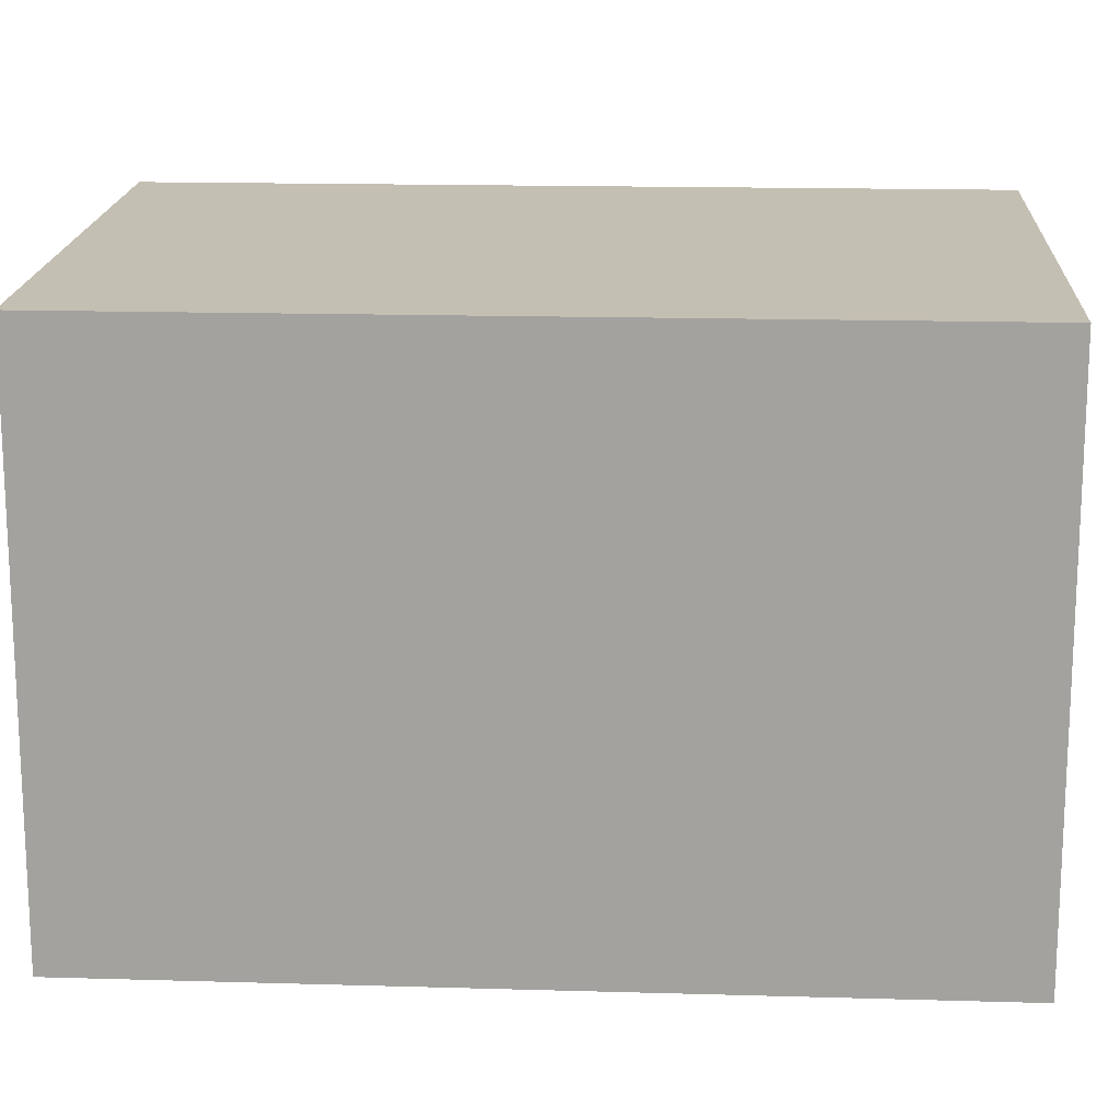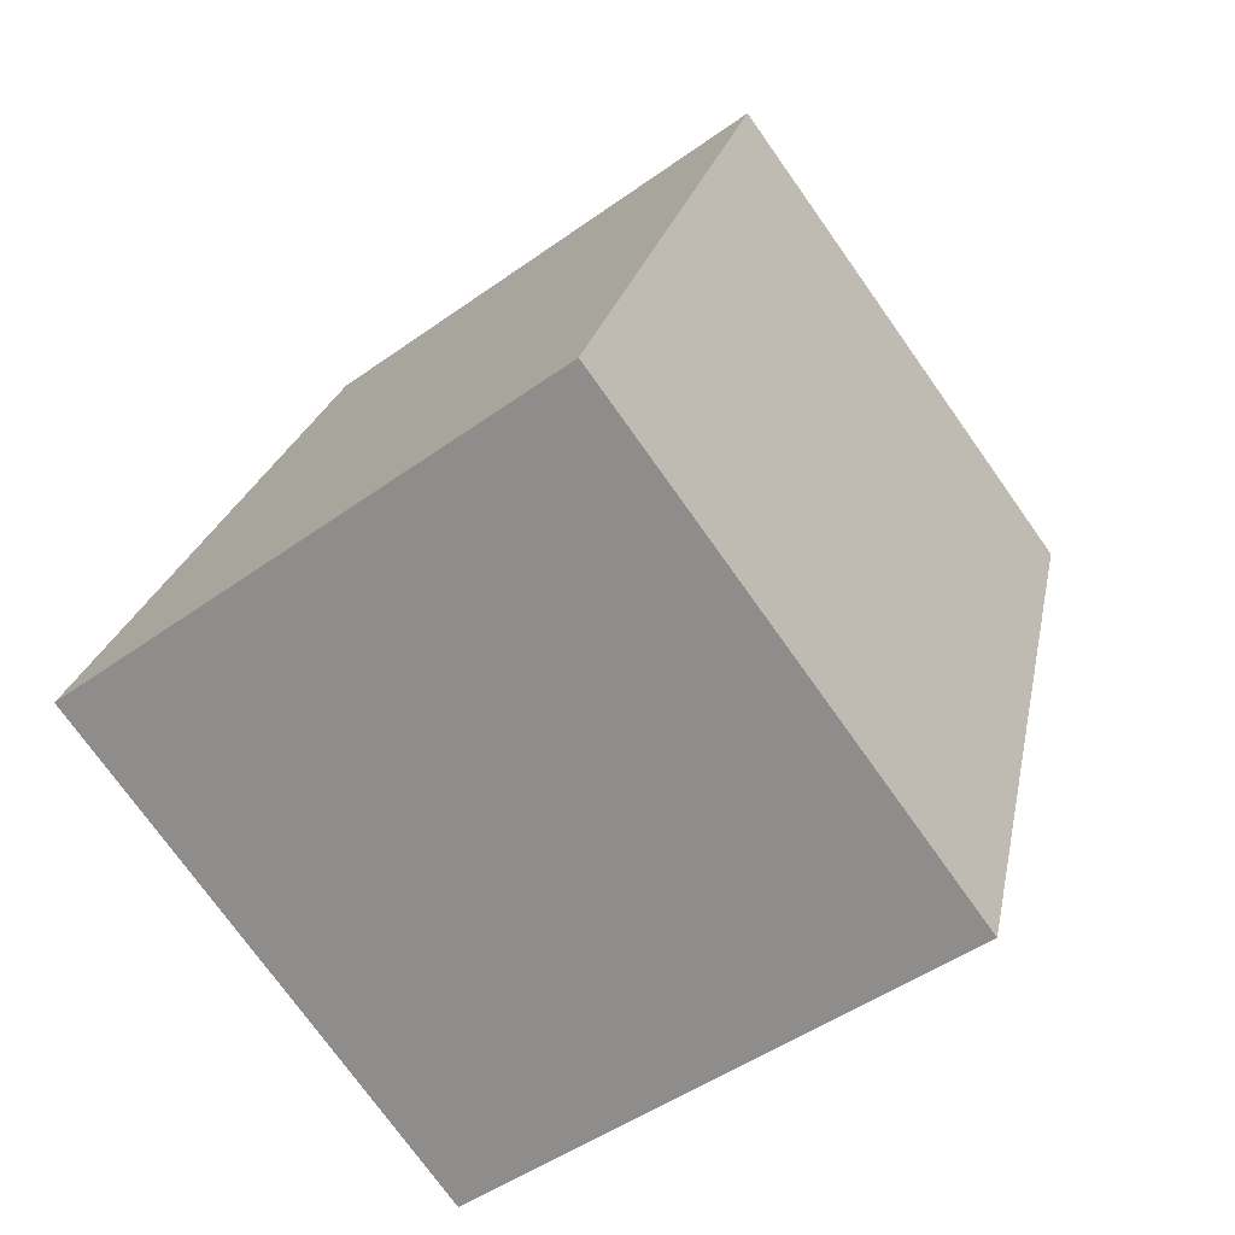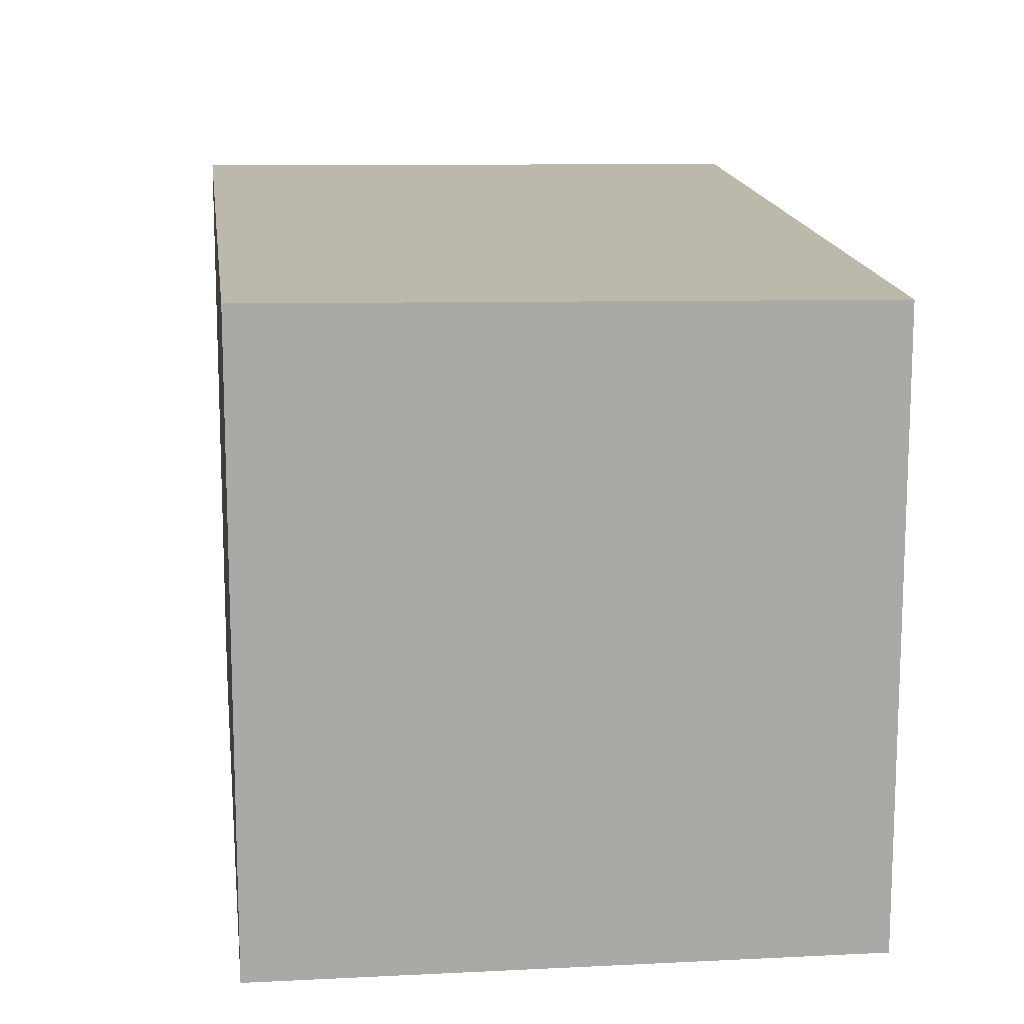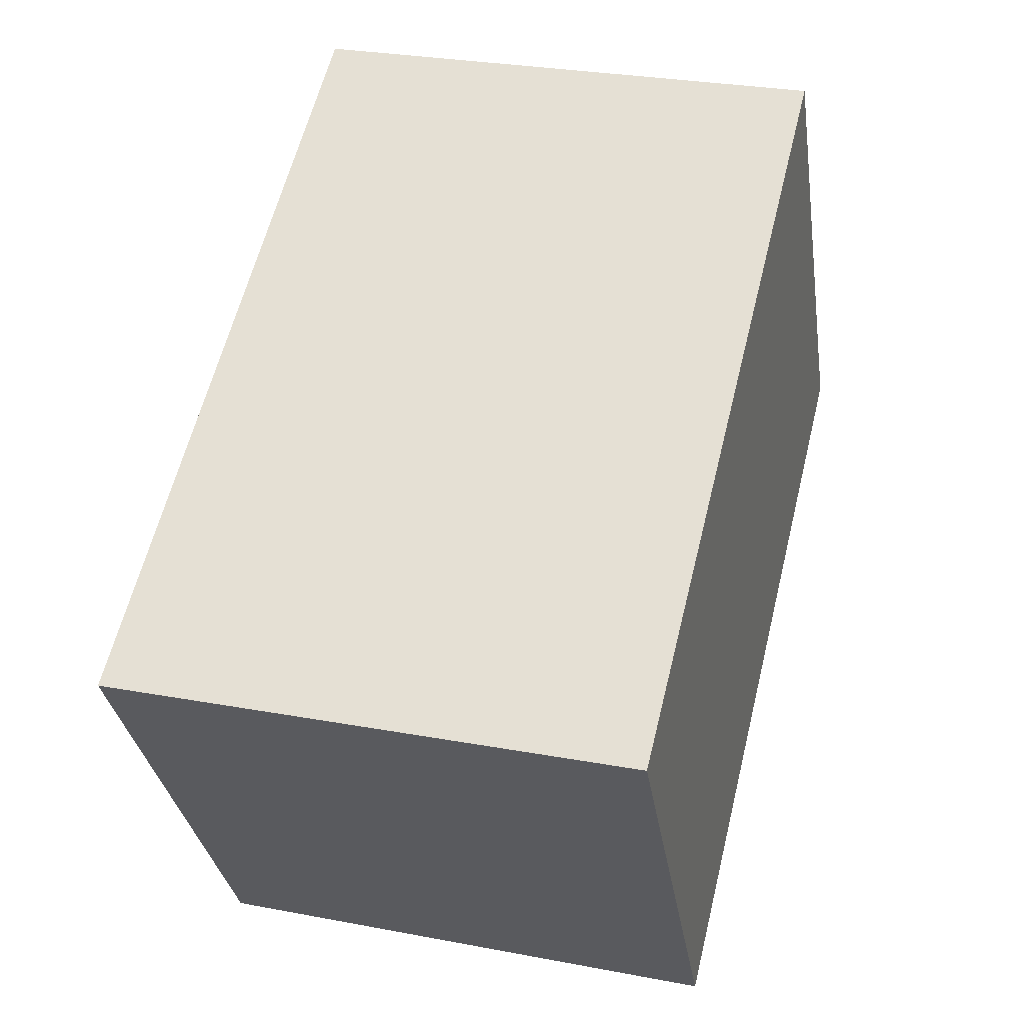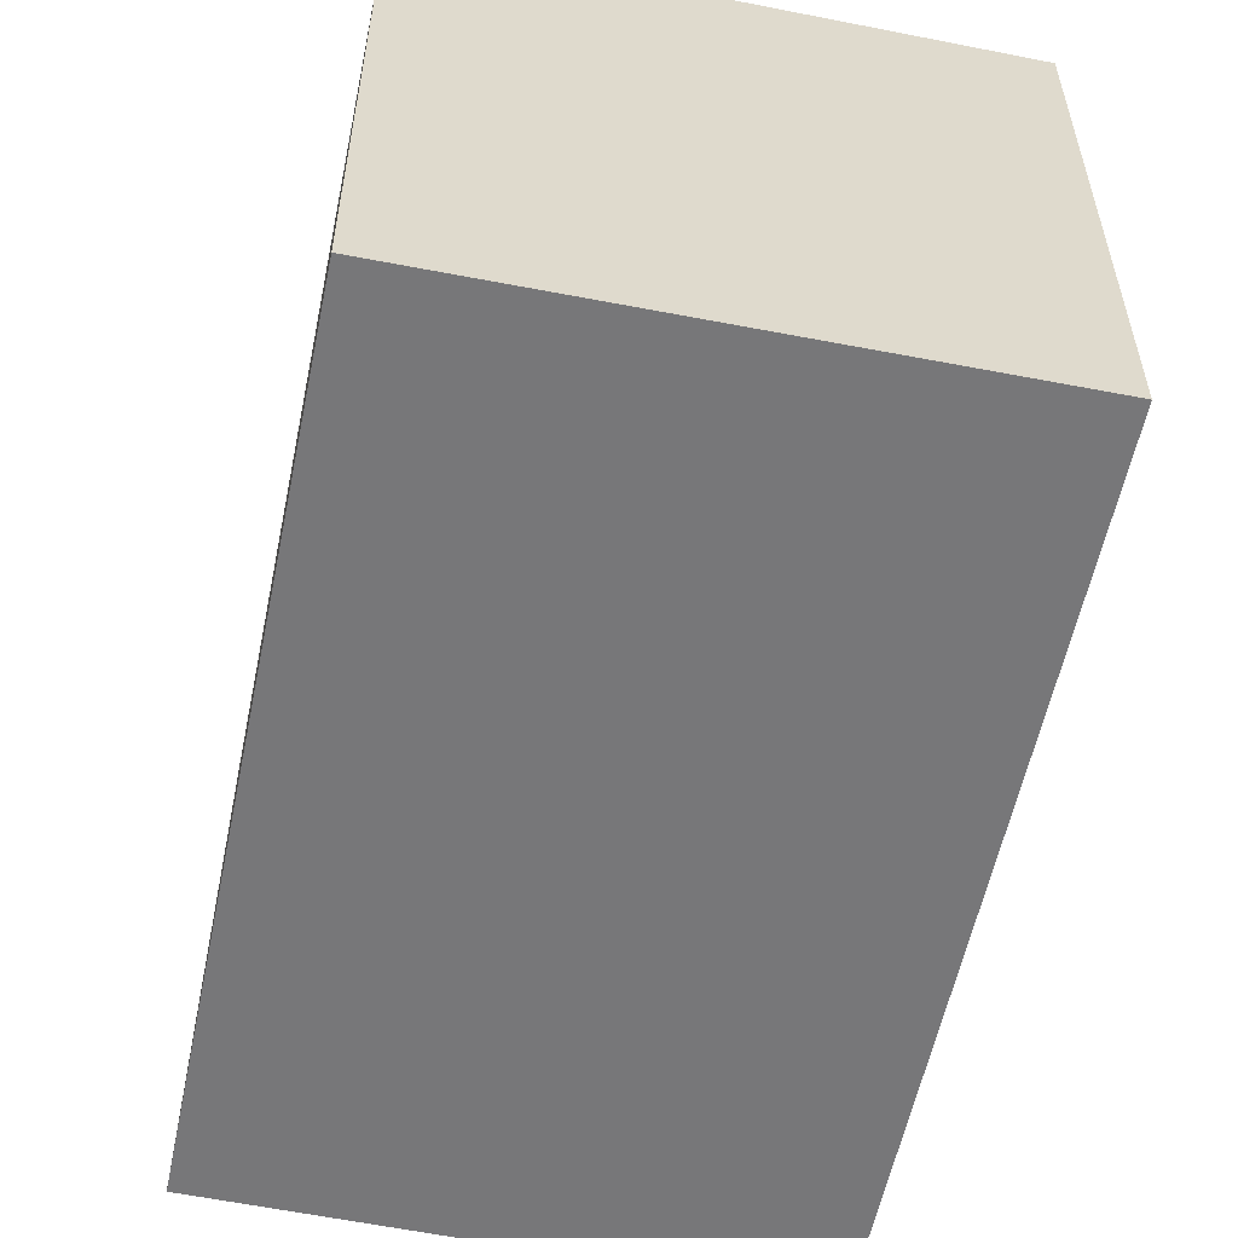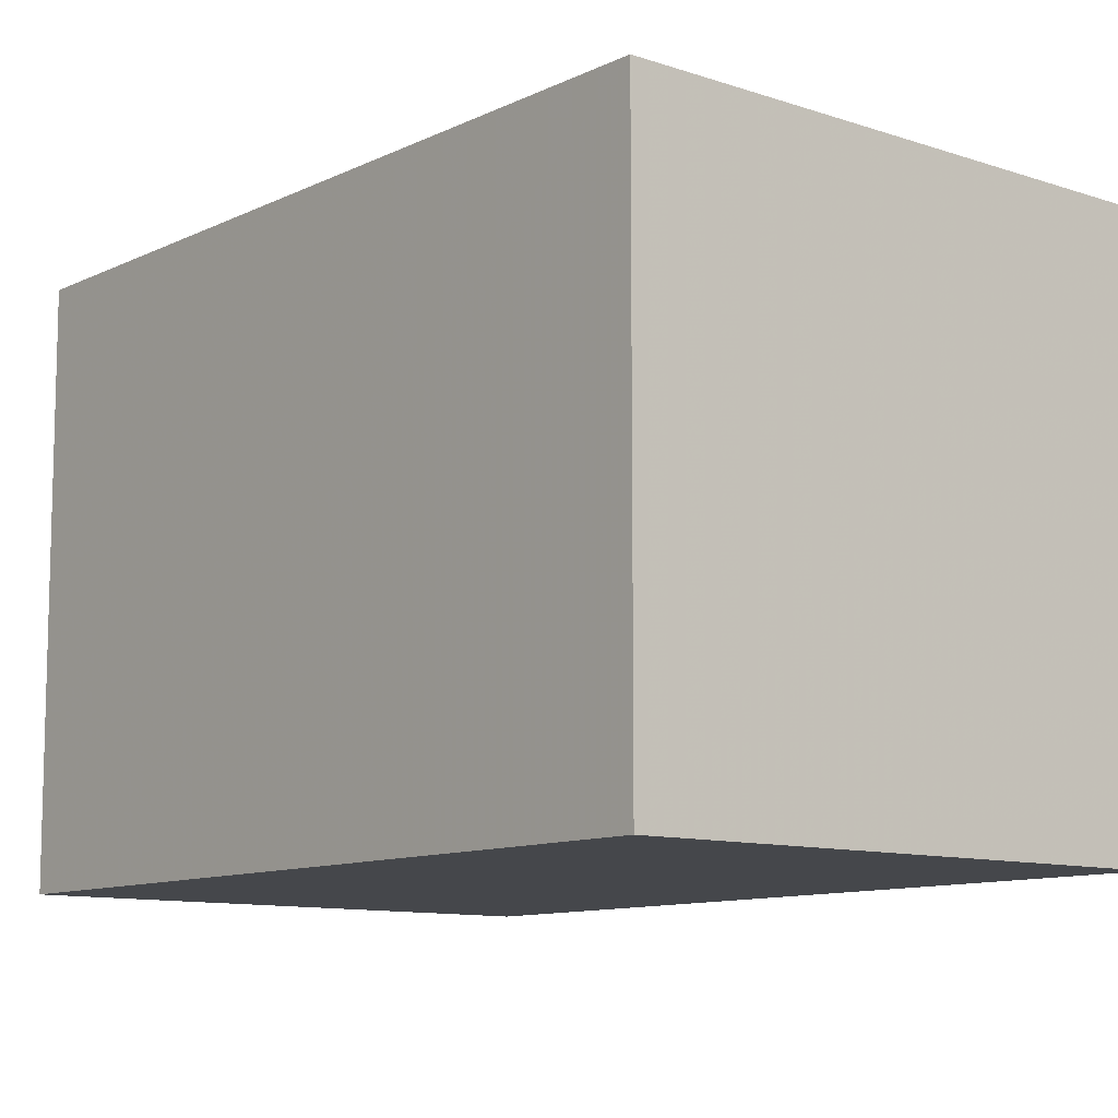
<metadata>
{"format":"obj","ext":"obj","renderer":"f3d","projection":"perspective","resolution":1024,"background":"white","views":[{"elev":16.9,"azim":107.3,"up":"+Z"},{"elev":-74.8,"azim":-144.6,"up":"+Y"},{"elev":14.8,"azim":7.2,"up":"+Z"},{"elev":-32.0,"azim":-171.6,"up":"+Y"},{"elev":-57.2,"azim":2.2,"up":"+Z"},{"elev":-10.3,"azim":-25.5,"up":"+Z"}]}
</metadata>
<code>
v -1586 -2468 2.082
v -1585 -2468 2.053
v -1584 -2471 2.05
v -1586 -2471 2.079
v -1585 -2468 2.053
v -1586 -2468 2.082
v -1586 -2468 0
v -1585 -2468 0
v -1584 -2471 2.05
v -1585 -2468 2.053
v -1585 -2468 0
v -1584 -2471 0
v -1586 -2471 2.079
v -1584 -2471 2.05
v -1584 -2471 0
v -1586 -2471 0
v -1586 -2468 2.082
v -1586 -2471 2.079
v -1586 -2471 0
v -1586 -2468 0
v -1586 -2468 0
v -1585 -2468 0
v -1584 -2471 0
v -1586 -2471 0
f 2 3 4 1
f 6 7 8 5
f 10 11 12 9
f 14 15 16 13
f 18 19 20 17
f 22 23 24 21

</code>
